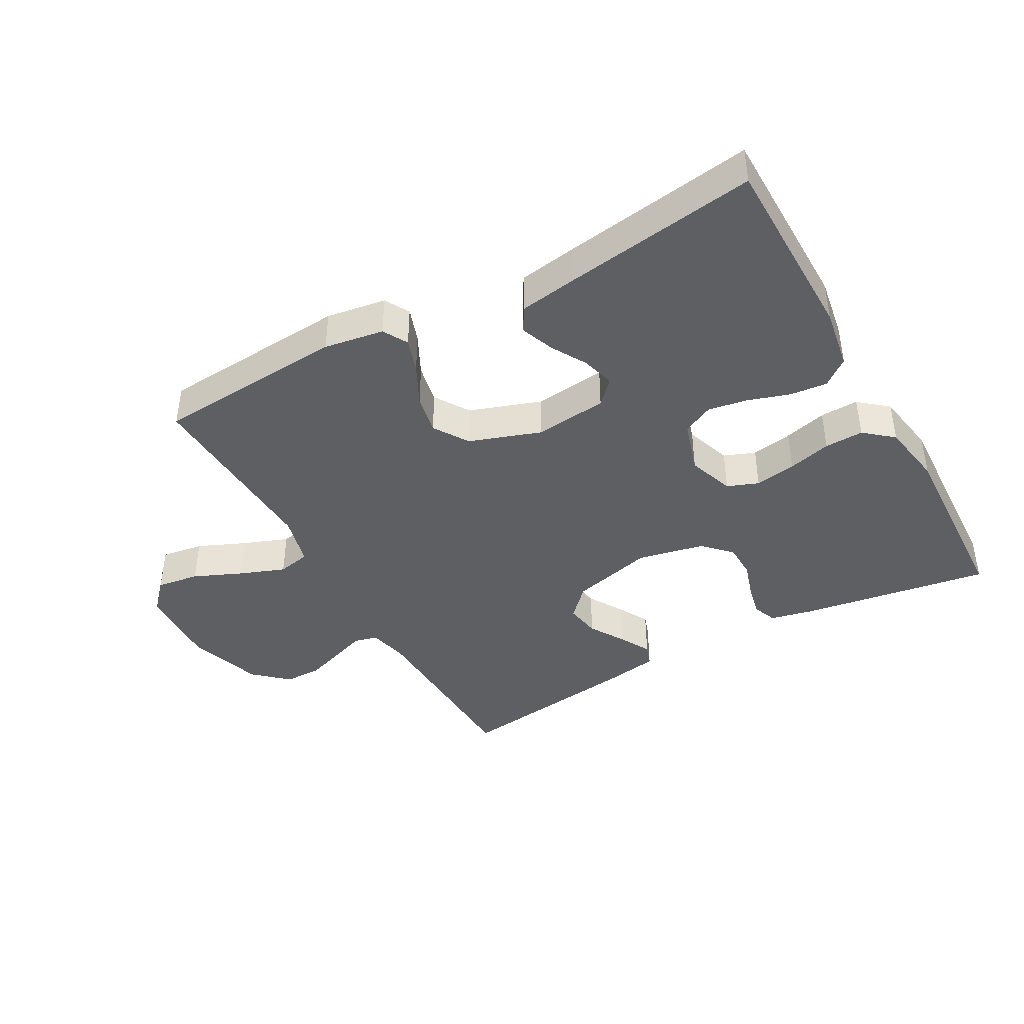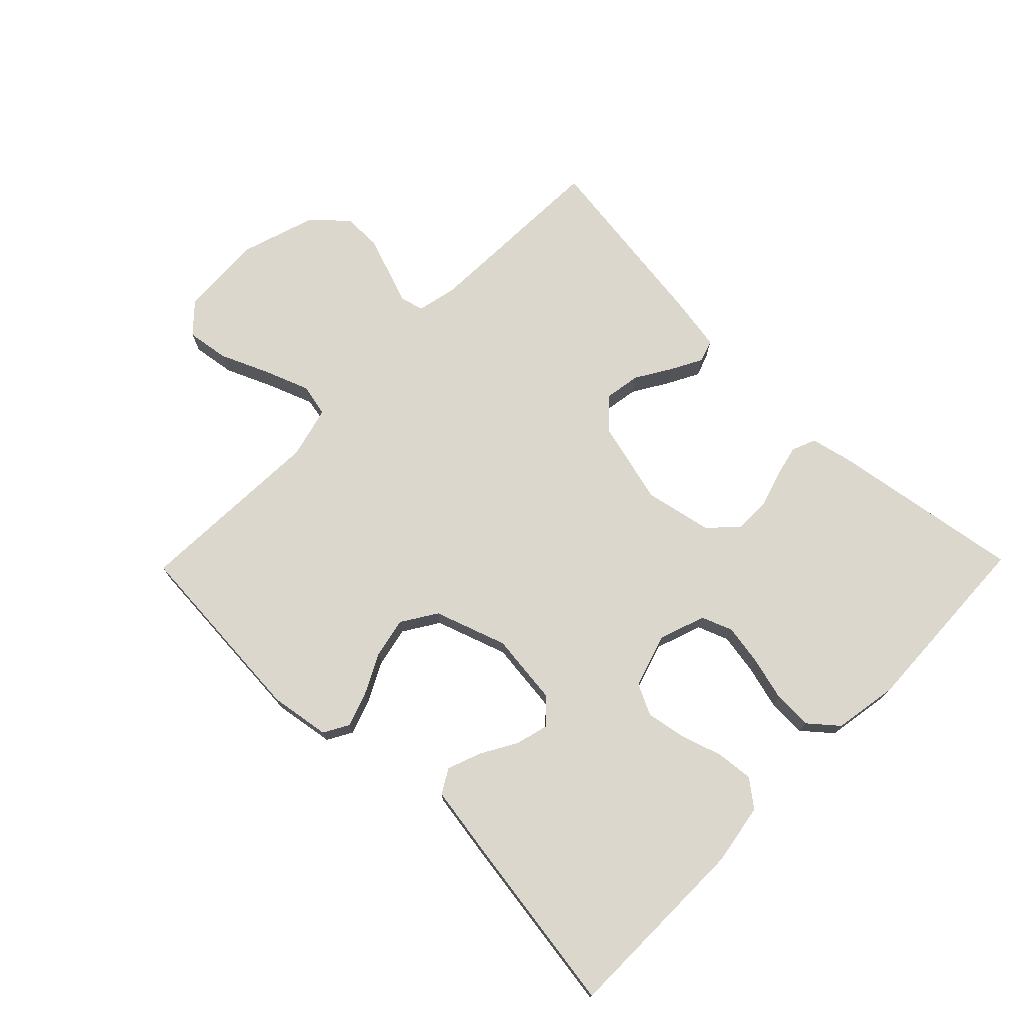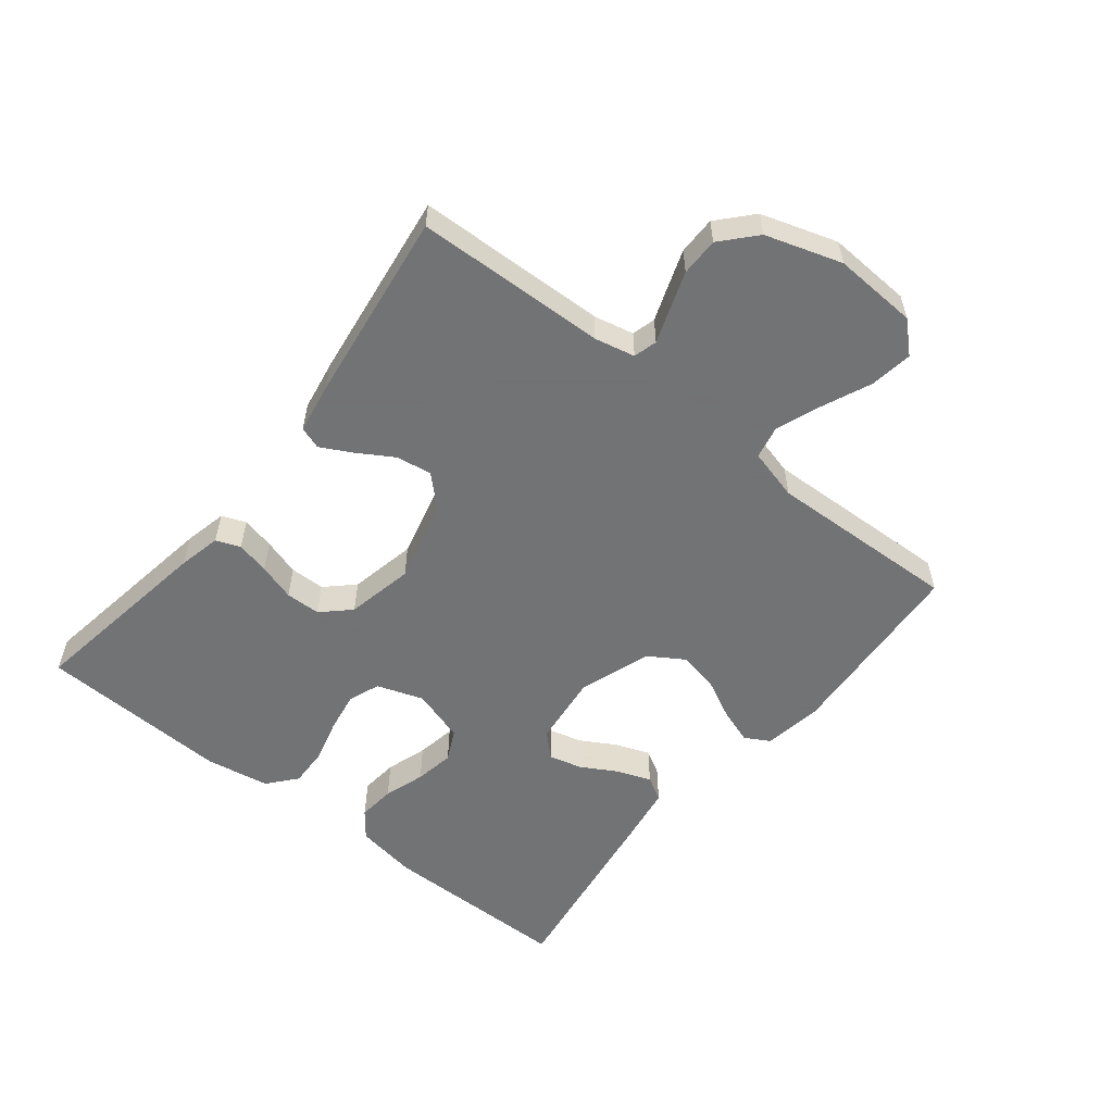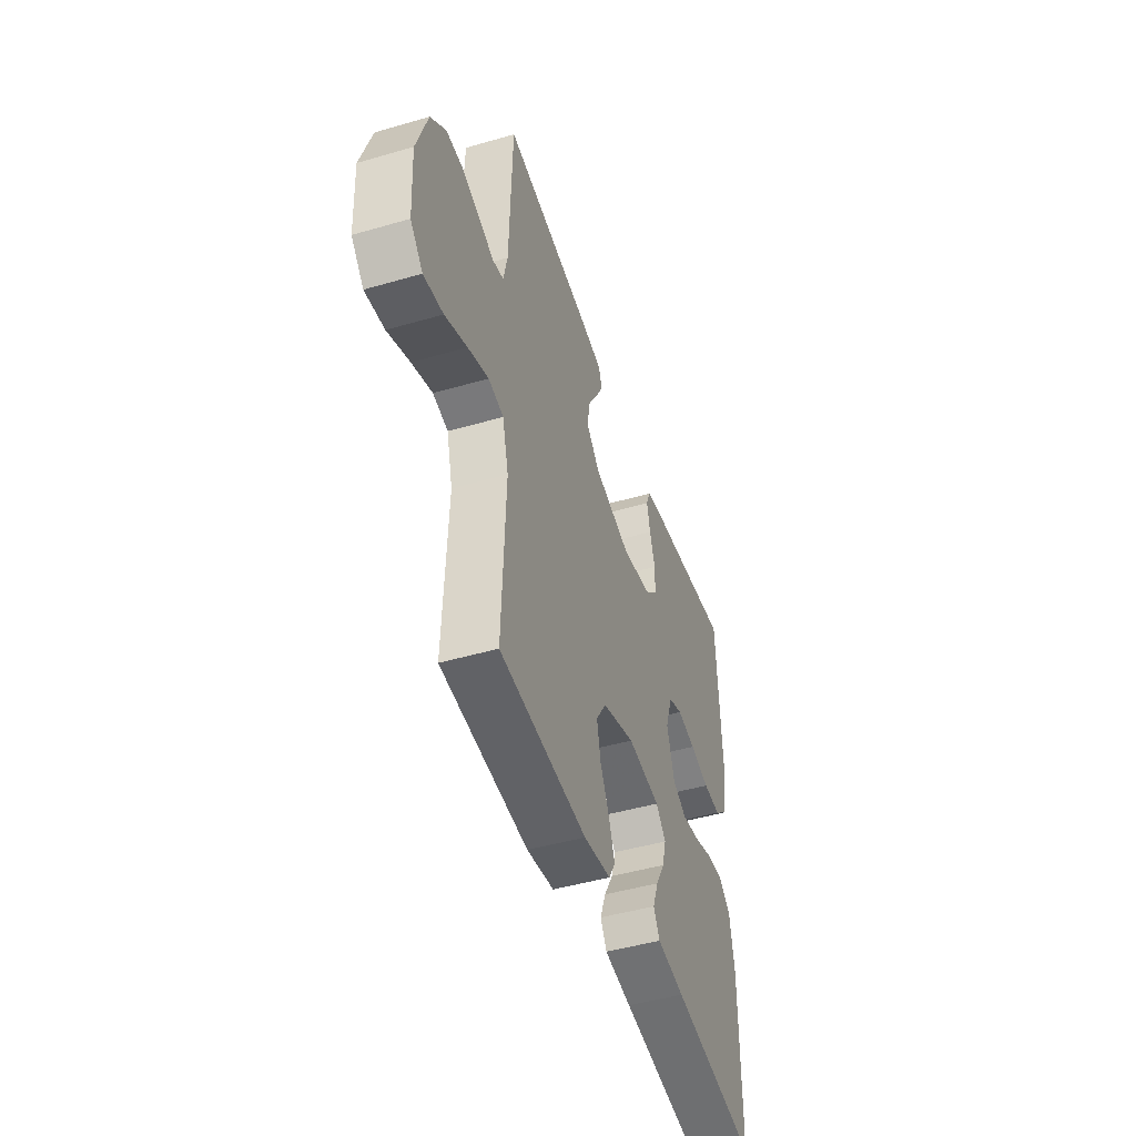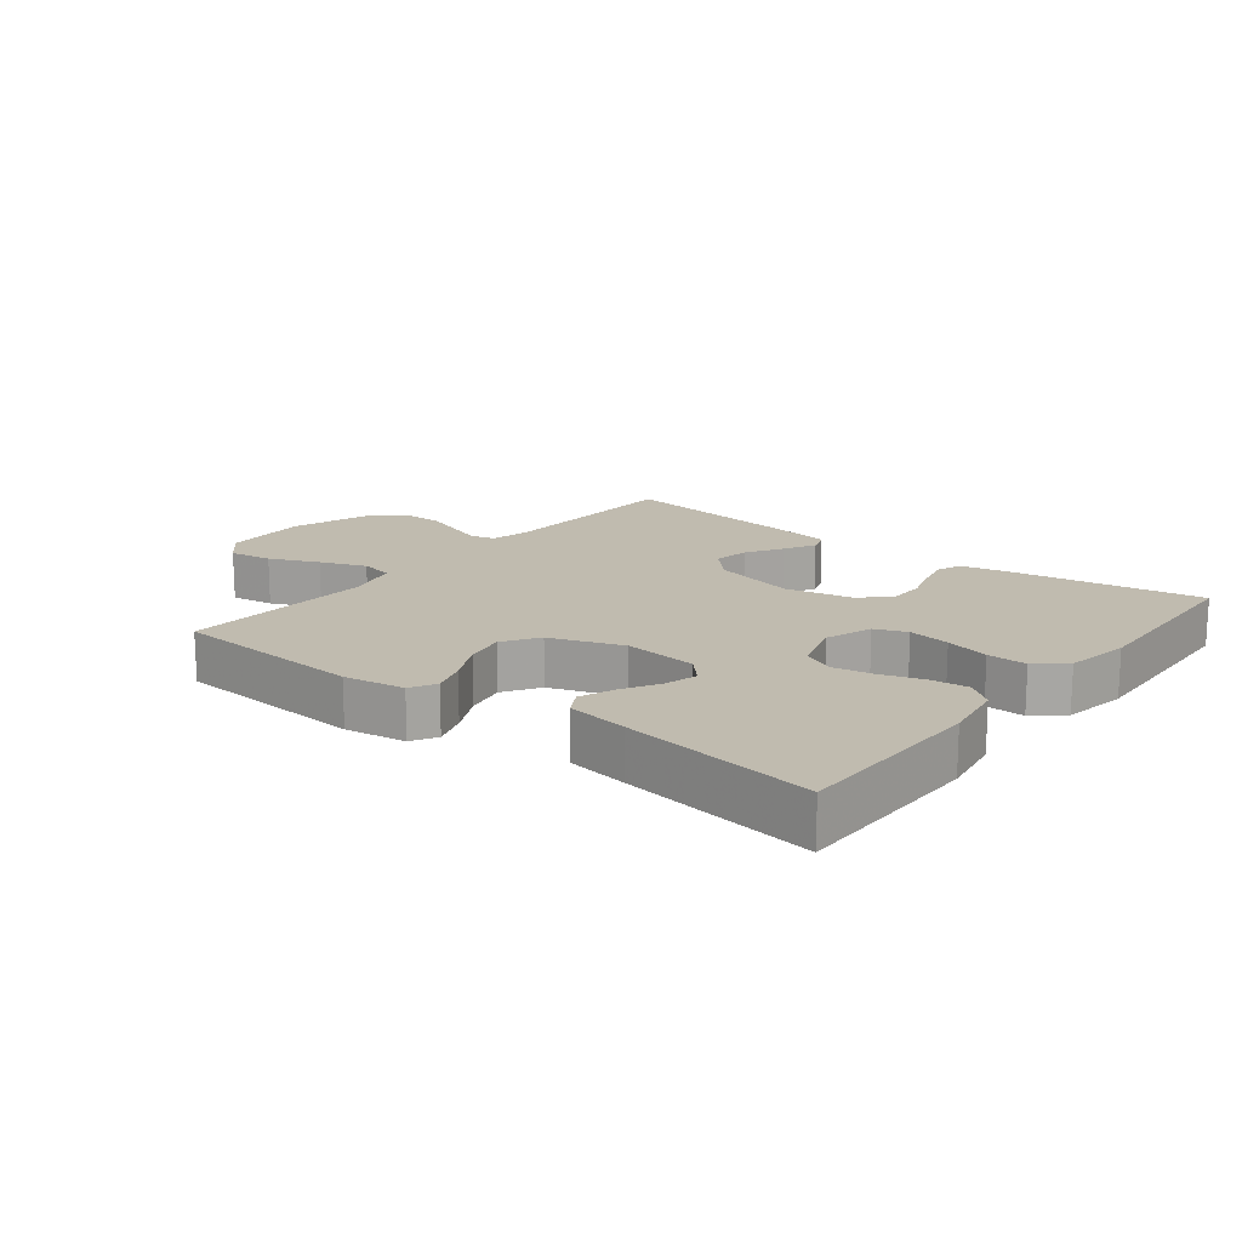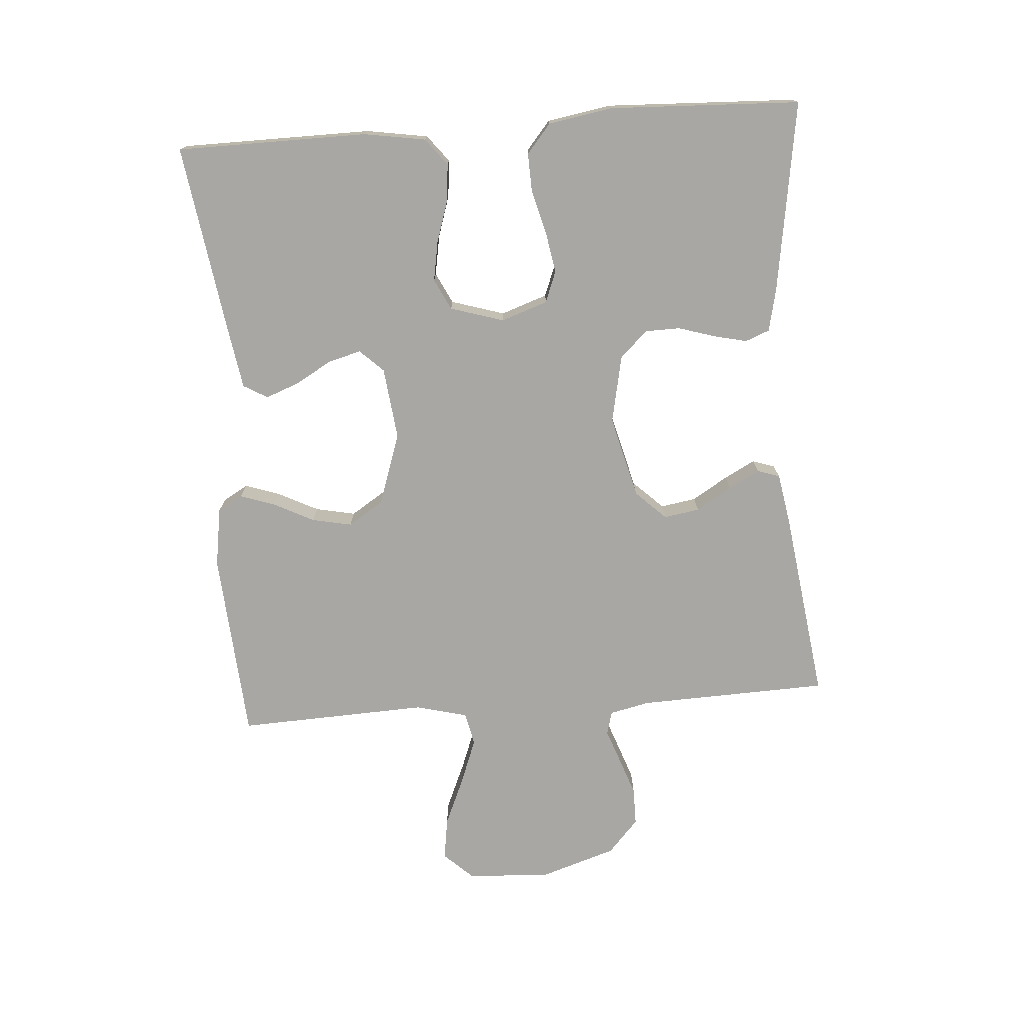
<metadata>
{"format":"obj","ext":"obj","renderer":"f3d","projection":"perspective","resolution":1024,"background":"white","views":[{"elev":-41.4,"azim":-150.8,"up":"+Y"},{"elev":73.4,"azim":-135.6,"up":"+Y"},{"elev":-55.7,"azim":51.4,"up":"+Y"},{"elev":-47.0,"azim":108.2,"up":"+Z"},{"elev":16.1,"azim":-141.8,"up":"+Y"},{"elev":-74.6,"azim":-85.7,"up":"+Y"}]}
</metadata>
<code>
v -0.5 0.07 0.5
v -0.2 0.07 0.453
v -0.133 0.07 0.438
v -0.118 0.07 0.4
v -0.13 0.07 0.348
v -0.148 0.07 0.29
v -0.147 0.07 0.235
v -0.106 0.07 0.192
v 0 0.07 0.17
v 0.13 0.07 0.203
v 0.175 0.07 0.25
v 0.166 0.07 0.306
v 0.132 0.07 0.362
v 0.106 0.07 0.411
v 0.118 0.07 0.446
v 0.2 0.07 0.46
v 0.5 0.07 0.5
v 0.51 0.07 0.2
v 0.524 0.07 0.137
v 0.561 0.07 0.127
v 0.614 0.07 0.146
v 0.674 0.07 0.167
v 0.734 0.07 0.167
v 0.787 0.07 0.119
v 0.825 0.07 0
v 0.818 0.07 -0.132
v 0.775 0.07 -0.178
v 0.708 0.07 -0.168
v 0.632 0.07 -0.135
v 0.561 0.07 -0.108
v 0.509 0.07 -0.119
v 0.488 0.07 -0.2
v 0.5 0.07 -0.5
v 0.2 0.07 -0.521
v 0.106 0.07 -0.506
v 0.084 0.07 -0.467
v 0.103 0.07 -0.412
v 0.135 0.07 -0.349
v 0.148 0.07 -0.286
v 0.113 0.07 -0.231
v 0 0.07 -0.192
v -0.114 0.07 -0.205
v -0.149 0.07 -0.242
v -0.135 0.07 -0.294
v -0.103 0.07 -0.35
v -0.083 0.07 -0.403
v -0.105 0.07 -0.441
v -0.2 0.07 -0.456
v -0.5 0.07 -0.5
v -0.502 0.07 -0.2
v -0.486 0.07 -0.103
v -0.444 0.07 -0.07
v -0.385 0.07 -0.076
v -0.32 0.07 -0.097
v -0.258 0.07 -0.108
v -0.209 0.07 -0.084
v -0.183 0.07 0
v -0.208 0.07 0.073
v -0.257 0.07 0.092
v -0.322 0.07 0.081
v -0.39 0.07 0.063
v -0.451 0.07 0.061
v -0.496 0.07 0.099
v -0.513 0.07 0.2
v -0.5 0 0.5
v -0.2 0 0.453
v -0.133 0 0.438
v -0.118 0 0.4
v -0.13 0 0.348
v -0.148 0 0.29
v -0.147 0 0.235
v -0.106 0 0.192
v 0 0 0.17
v 0.13 0 0.203
v 0.175 0 0.25
v 0.166 0 0.306
v 0.132 0 0.362
v 0.106 0 0.411
v 0.118 0 0.446
v 0.2 0 0.46
v 0.5 0 0.5
v 0.51 0 0.2
v 0.524 0 0.137
v 0.561 0 0.127
v 0.614 0 0.146
v 0.674 0 0.167
v 0.734 0 0.167
v 0.787 0 0.119
v 0.825 0 0
v 0.818 0 -0.132
v 0.775 0 -0.178
v 0.708 0 -0.168
v 0.632 0 -0.135
v 0.561 0 -0.108
v 0.509 0 -0.119
v 0.488 0 -0.2
v 0.5 0 -0.5
v 0.2 0 -0.521
v 0.106 0 -0.506
v 0.084 0 -0.467
v 0.103 0 -0.412
v 0.135 0 -0.349
v 0.148 0 -0.286
v 0.113 0 -0.231
v 0 0 -0.192
v -0.114 0 -0.205
v -0.149 0 -0.242
v -0.135 0 -0.294
v -0.103 0 -0.35
v -0.083 0 -0.403
v -0.105 0 -0.441
v -0.2 0 -0.456
v -0.5 0 -0.5
v -0.502 0 -0.2
v -0.486 0 -0.103
v -0.444 0 -0.07
v -0.385 0 -0.076
v -0.32 0 -0.097
v -0.258 0 -0.108
v -0.209 0 -0.084
v -0.183 0 0
v -0.208 0 0.073
v -0.257 0 0.092
v -0.322 0 0.081
v -0.39 0 0.063
v -0.451 0 0.061
v -0.496 0 0.099
v -0.513 0 0.2
f 4 5 6
f 3 4 6
f 2 3 6
f 1 2 6
f 64 1 6
f 63 64 6
f 62 63 6
f 61 62 6
f 60 61 6
f 59 60 6 7
f 58 59 7 8
f 57 58 8 9
f 56 57 9 10
f 52 53 54
f 51 52 54
f 50 51 54
f 49 50 54
f 48 49 54
f 47 48 54
f 46 47 54
f 45 46 54
f 44 45 54
f 43 44 54 55
f 42 43 55 56
f 36 37 38
f 35 36 38
f 34 35 38
f 33 34 38
f 32 33 38
f 31 32 38 39
f 27 28 29
f 26 27 29
f 25 26 29
f 24 25 29
f 23 24 29
f 22 23 29
f 21 22 29
f 20 21 29
f 19 20 29 30
f 18 19 30 31
f 17 18 31
f 16 17 31
f 15 16 31
f 14 15 31
f 13 14 31
f 12 13 31
f 41 42 56 10
f 31 39 40
f 41 10 11
f 40 41 11
f 31 40 11
f 11 12 31
f 70 69 68
f 70 68 67
f 70 67 66
f 70 66 65
f 70 65 128
f 70 128 127
f 70 127 126
f 70 126 125
f 70 125 124
f 71 70 124 123
f 72 71 123 122
f 73 72 122 121
f 74 73 121 120
f 118 117 116
f 118 116 115
f 118 115 114
f 118 114 113
f 118 113 112
f 118 112 111
f 118 111 110
f 118 110 109
f 118 109 108
f 119 118 108 107
f 120 119 107 106
f 102 101 100
f 102 100 99
f 102 99 98
f 102 98 97
f 102 97 96
f 103 102 96 95
f 93 92 91
f 93 91 90
f 93 90 89
f 93 89 88
f 93 88 87
f 93 87 86
f 93 86 85
f 93 85 84
f 94 93 84 83
f 95 94 83 82
f 95 82 81
f 95 81 80
f 95 80 79
f 95 79 78
f 95 78 77
f 95 77 76
f 74 120 106 105
f 104 103 95
f 75 74 105
f 75 105 104
f 75 104 95
f 95 76 75
f 1 65 66 2
f 2 66 67 3
f 3 67 68 4
f 4 68 69 5
f 5 69 70 6
f 6 70 71 7
f 7 71 72 8
f 8 72 73 9
f 9 73 74 10
f 10 74 75 11
f 11 75 76 12
f 12 76 77 13
f 13 77 78 14
f 14 78 79 15
f 15 79 80 16
f 16 80 81 17
f 17 81 82 18
f 18 82 83 19
f 19 83 84 20
f 20 84 85 21
f 21 85 86 22
f 22 86 87 23
f 23 87 88 24
f 24 88 89 25
f 25 89 90 26
f 26 90 91 27
f 27 91 92 28
f 28 92 93 29
f 29 93 94 30
f 30 94 95 31
f 31 95 96 32
f 32 96 97 33
f 33 97 98 34
f 34 98 99 35
f 35 99 100 36
f 36 100 101 37
f 37 101 102 38
f 38 102 103 39
f 39 103 104 40
f 40 104 105 41
f 41 105 106 42
f 42 106 107 43
f 43 107 108 44
f 44 108 109 45
f 45 109 110 46
f 46 110 111 47
f 47 111 112 48
f 48 112 113 49
f 49 113 114 50
f 50 114 115 51
f 51 115 116 52
f 52 116 117 53
f 53 117 118 54
f 54 118 119 55
f 55 119 120 56
f 56 120 121 57
f 57 121 122 58
f 58 122 123 59
f 59 123 124 60
f 60 124 125 61
f 61 125 126 62
f 62 126 127 63
f 63 127 128 64
f 64 128 65 1

</code>
